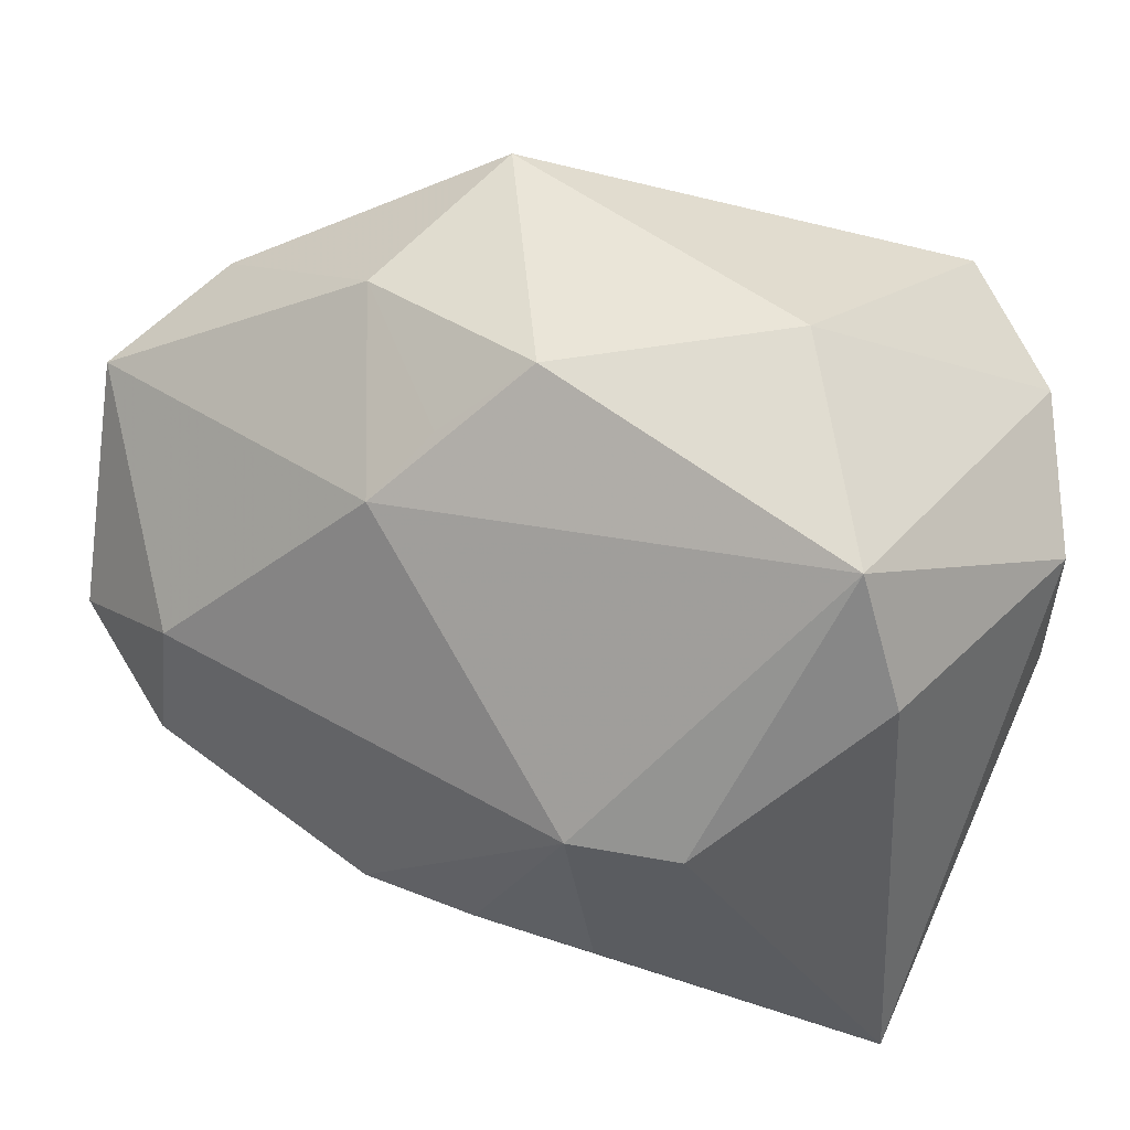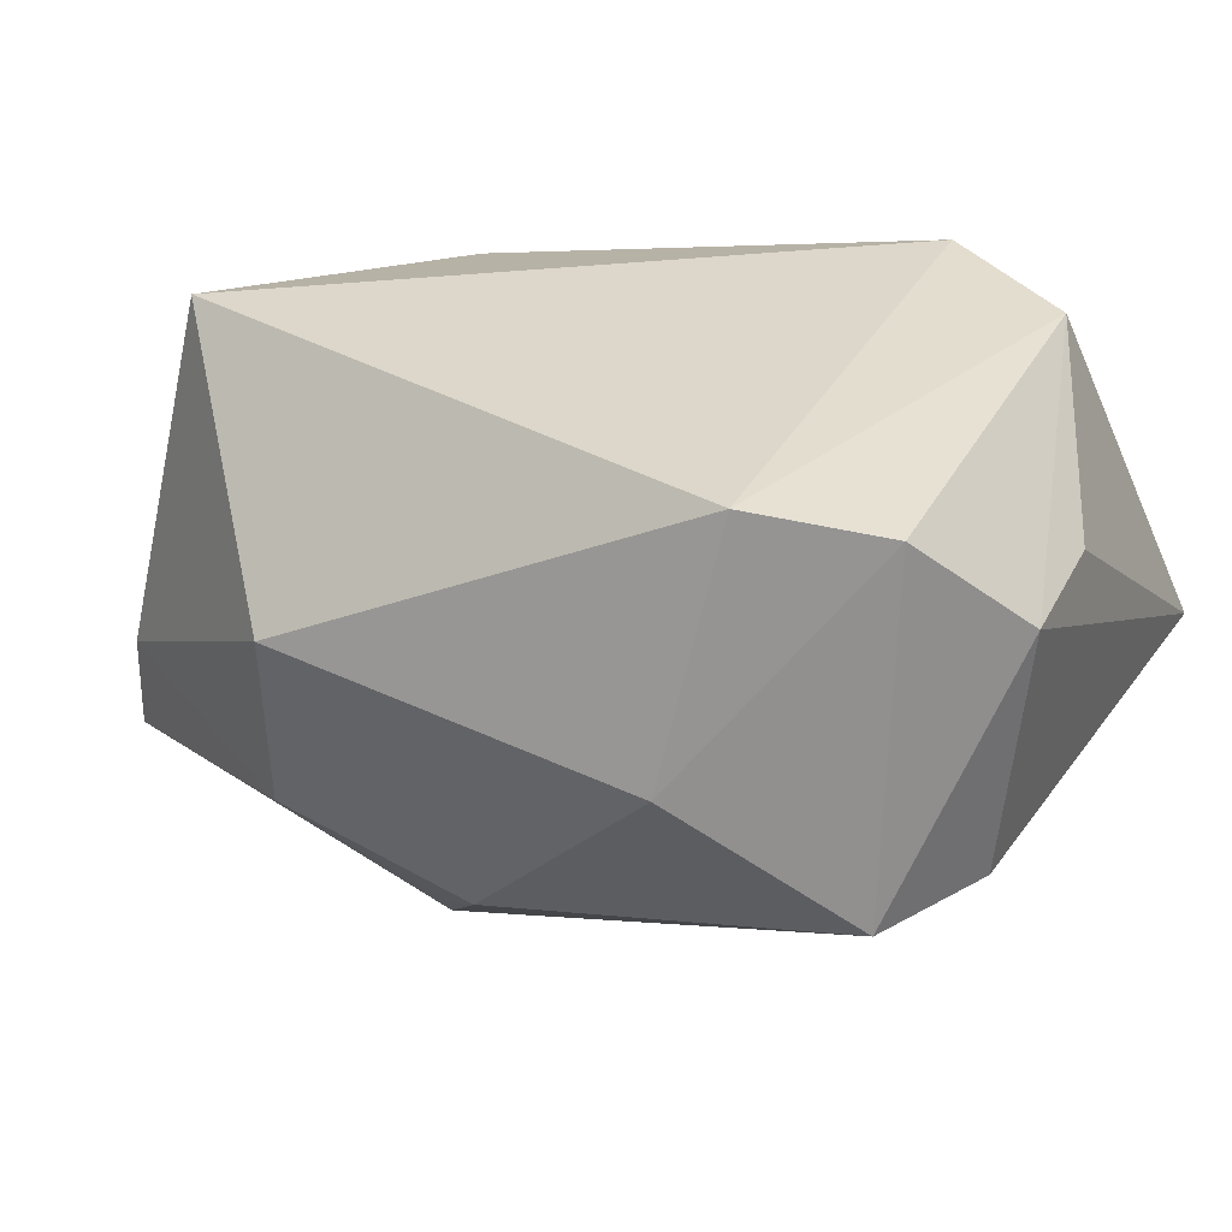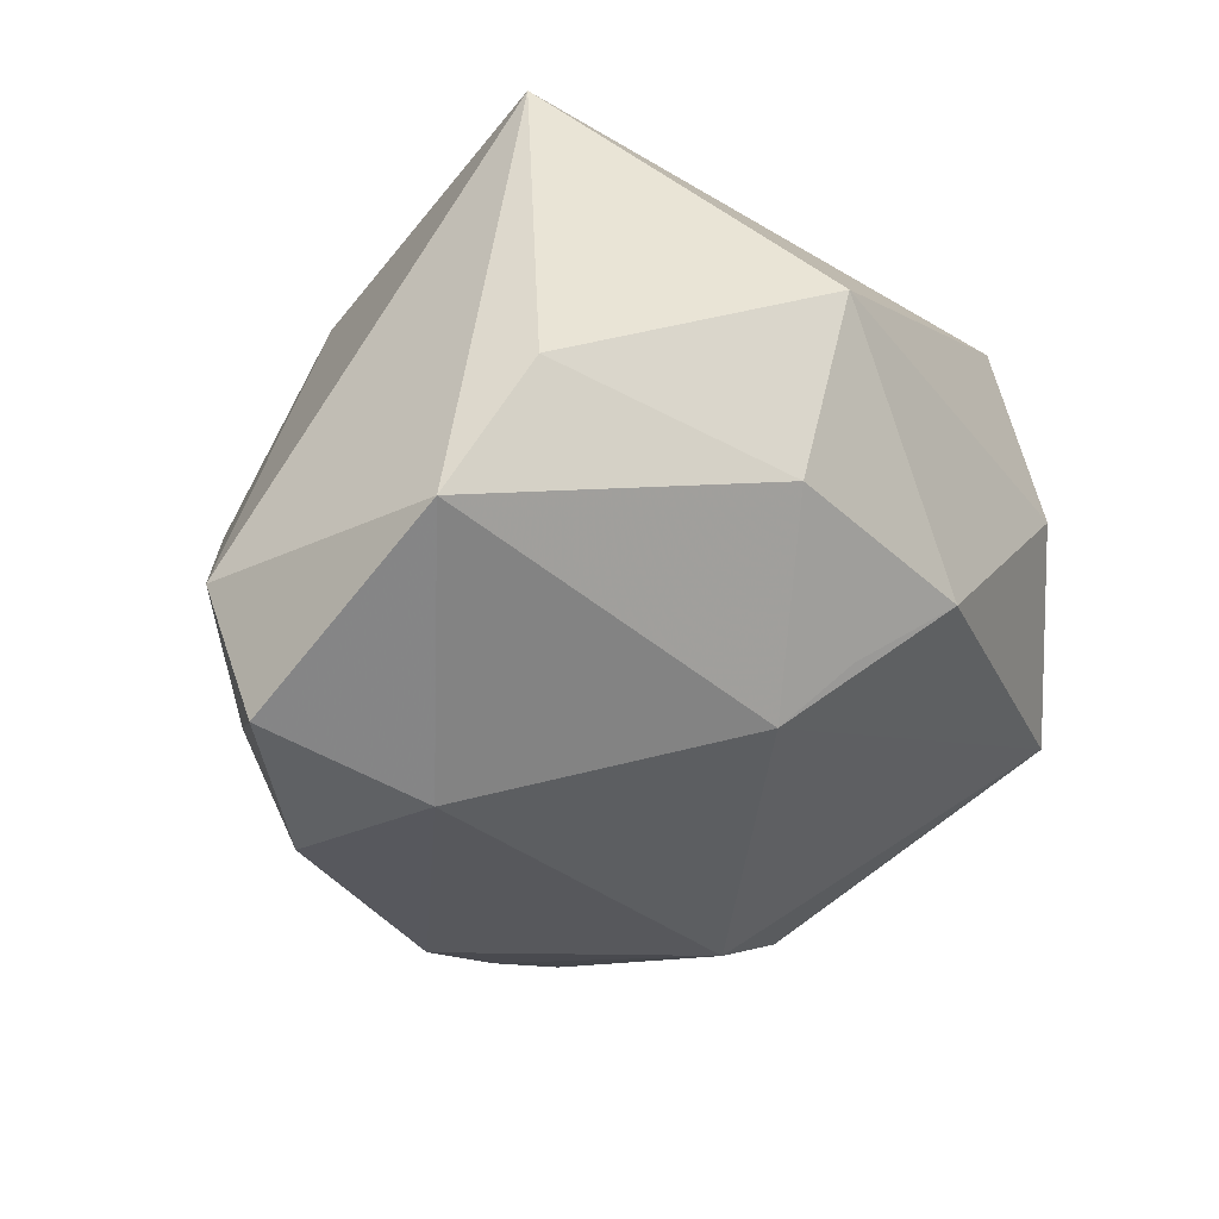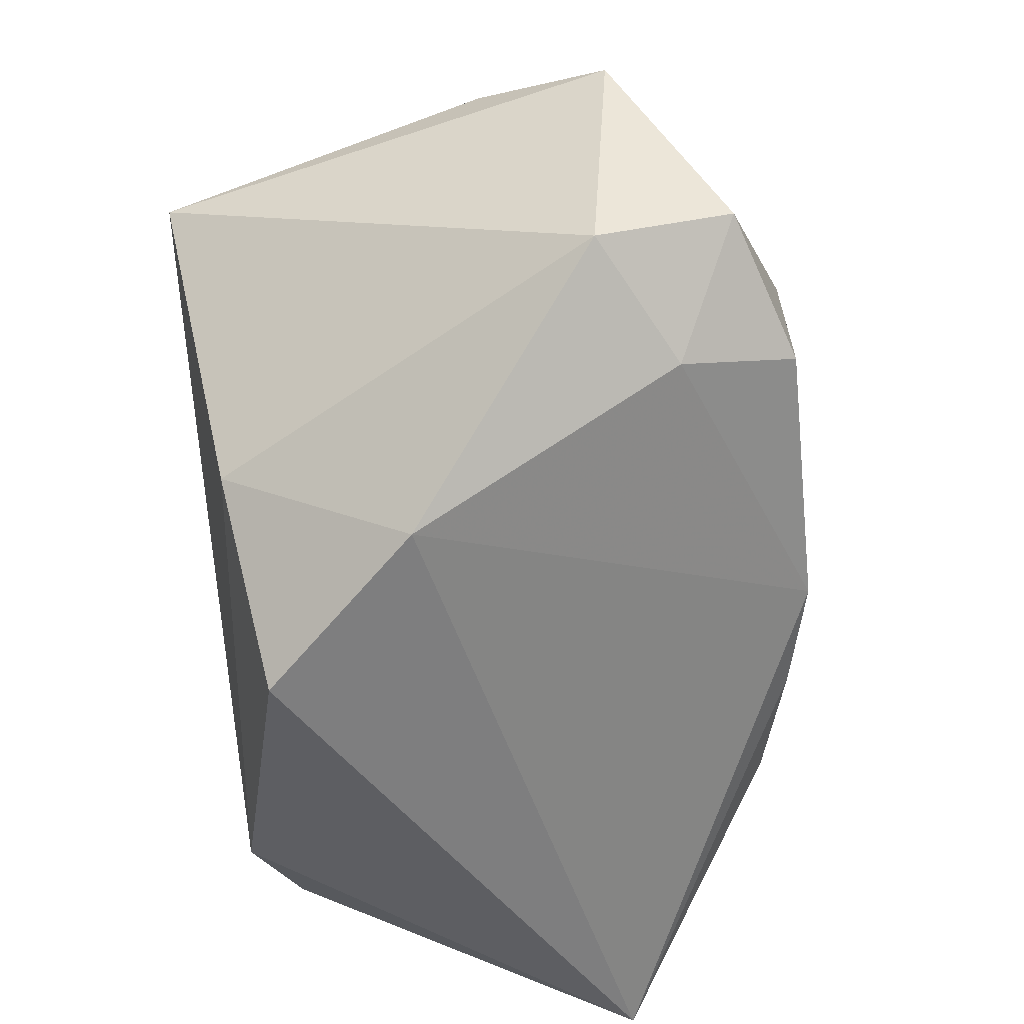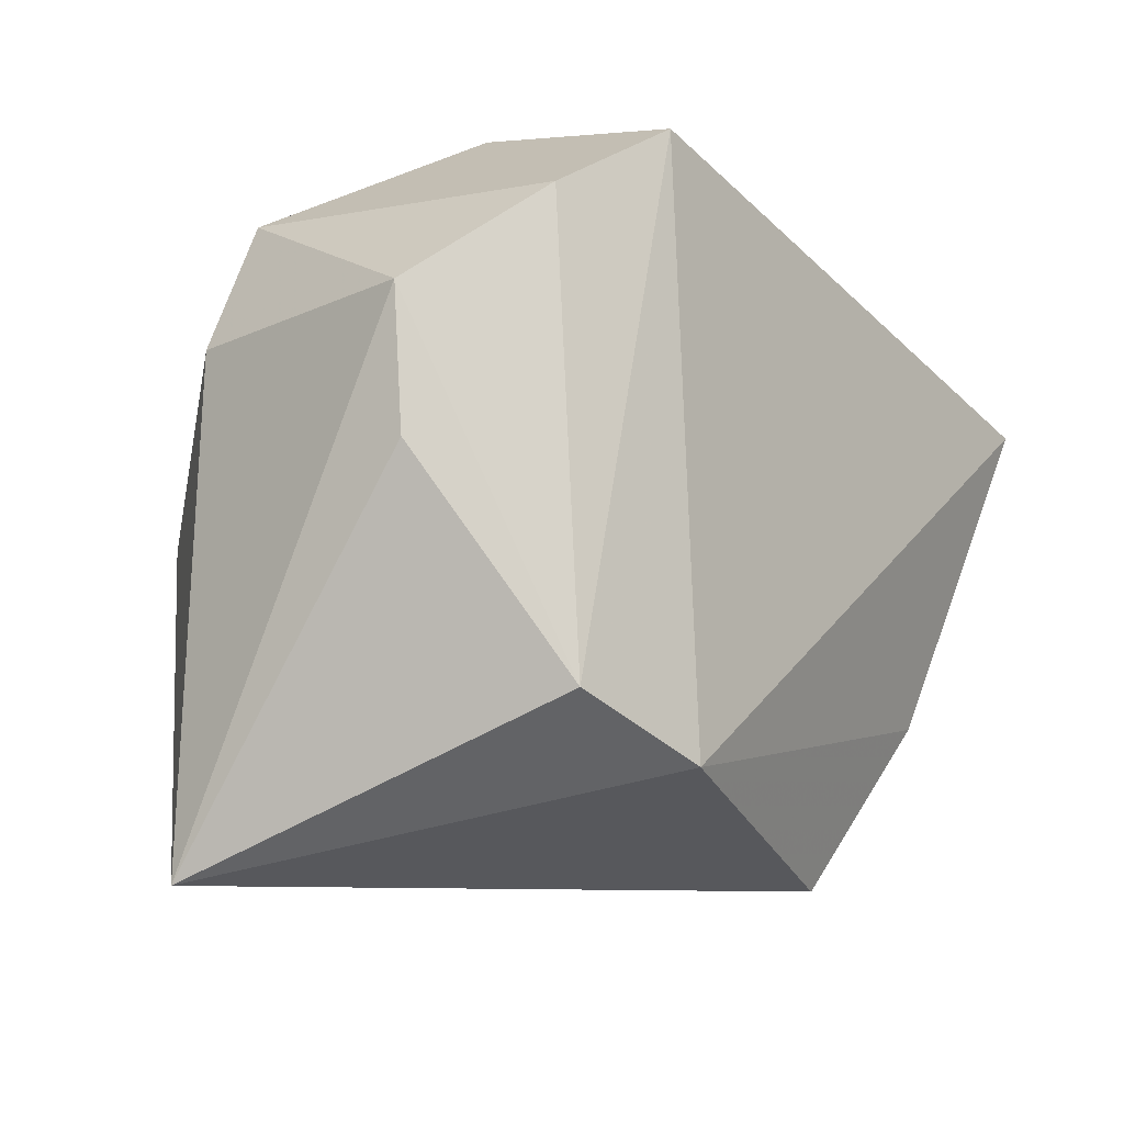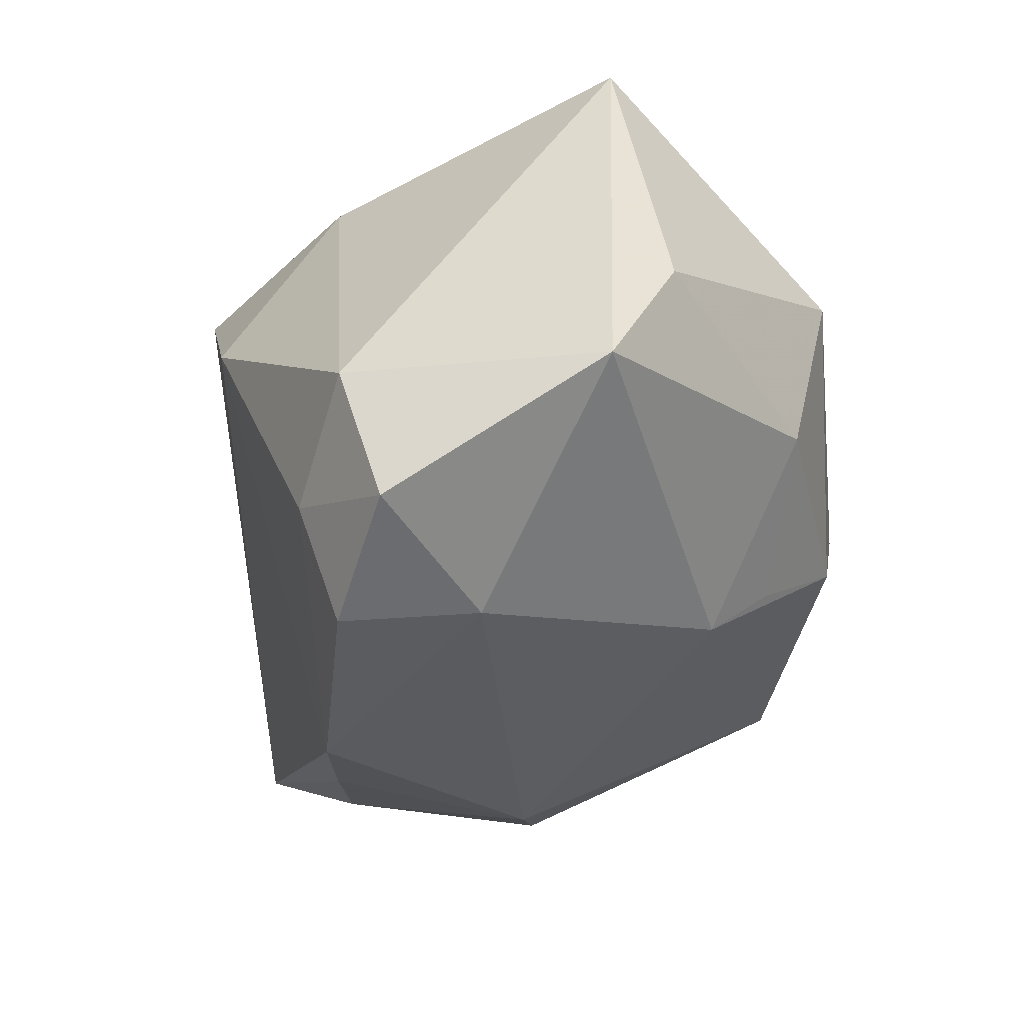
<metadata>
{"format":"obj","ext":"obj","renderer":"f3d","projection":"perspective","resolution":1024,"background":"white","views":[{"elev":44.6,"azim":-143.3,"up":"+Y"},{"elev":30.8,"azim":-153.3,"up":"+Z"},{"elev":-30.3,"azim":124.7,"up":"+Z"},{"elev":-49.1,"azim":98.5,"up":"+Y"},{"elev":-13.9,"azim":-51.4,"up":"+Y"},{"elev":-36.9,"azim":97.0,"up":"+Z"}]}
</metadata>
<code>
v 0.02507 -9.295e-05 -0.03033
v -0.0365 -0.0007227 0.0132
v -0.02789 -0.0194 0.02314
v -0.02469 -0.001518 -0.02328
v 0.03302 0.01304 0.02548
v 0.04015 -0.01023 -0.01538
v -0.03722 0.01142 0.01292
v 0.02299 -0.02565 0.002656
v -0.01931 0.0261 0.02548
v 0.02282 -0.01513 0.02012
v -0.03497 0.0111 -0.009561
v 0.04219 0.01289 -0.01719
v 0.003844 -0.01746 -0.03014
v -0.006119 -0.01834 -0.02744
v 0.02966 -0.01541 -0.02127
v -0.0008917 0.03031 -0.01098
v 0.01632 0.03168 0.008313
v 0.03788 0.0182 -0.00489
v -0.03021 0.02294 -0.008946
v 0.01105 -0.03023 0.01716
v 0.02632 -0.0122 -0.03104
v -0.03725 -0.03221 -0.008875
v 0.004925 0.02417 -0.01677
v -0.01583 -0.00136 -0.02748
v 0.007882 0.01894 -0.02213
v 0.03822 -0.006657 -0.0271
v -0.01639 -0.02401 0.02548
v 0.01821 0.02799 -0.008802
v -0.01651 -0.01894 -0.0241
v -0.01635 0.03168 0.004112
v -0.02952 0.0193 0.02214
f 24 19 25
f 25 19 16
f 5 6 12
f 12 6 26
f 26 6 15
f 10 6 5
f 4 19 24
f 24 29 4
f 4 29 22
f 17 9 5
f 31 19 7
f 24 25 1
f 1 12 26
f 25 12 1
f 23 25 16
f 20 22 8
f 8 15 6
f 8 10 20
f 6 10 8
f 13 8 22
f 15 8 13
f 24 1 13
f 11 4 22
f 19 4 11
f 11 22 7
f 7 19 11
f 30 17 16
f 9 17 30
f 16 19 30
f 19 31 30
f 30 31 9
f 5 12 18
f 18 17 5
f 16 17 28
f 28 23 16
f 28 18 12
f 17 18 28
f 28 12 25
f 25 23 28
f 9 31 3
f 3 31 7
f 22 29 14
f 14 13 22
f 14 29 24
f 24 13 14
f 26 15 21
f 15 13 21
f 21 1 26
f 21 13 1
f 9 3 27
f 5 9 27
f 27 10 5
f 20 10 27
f 27 22 20
f 27 3 22
f 7 22 2
f 2 3 7
f 22 3 2

</code>
